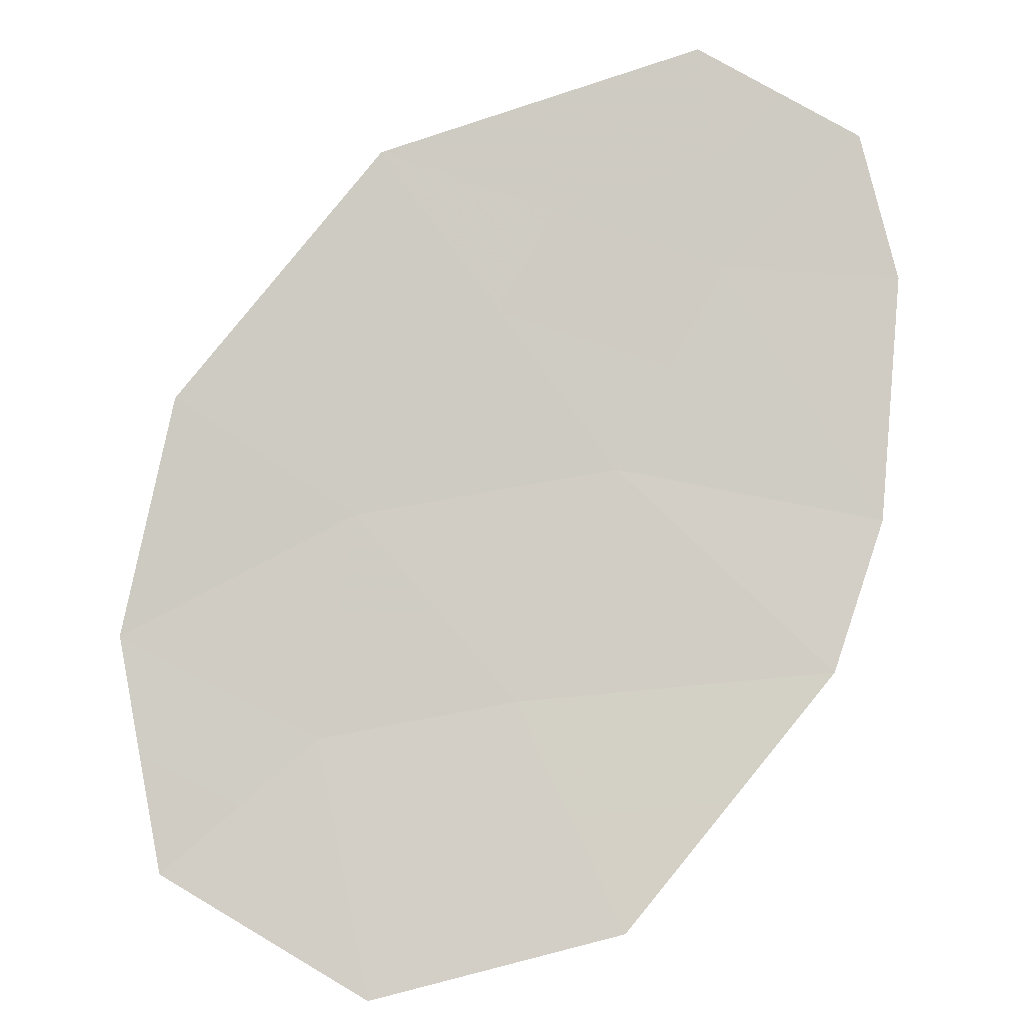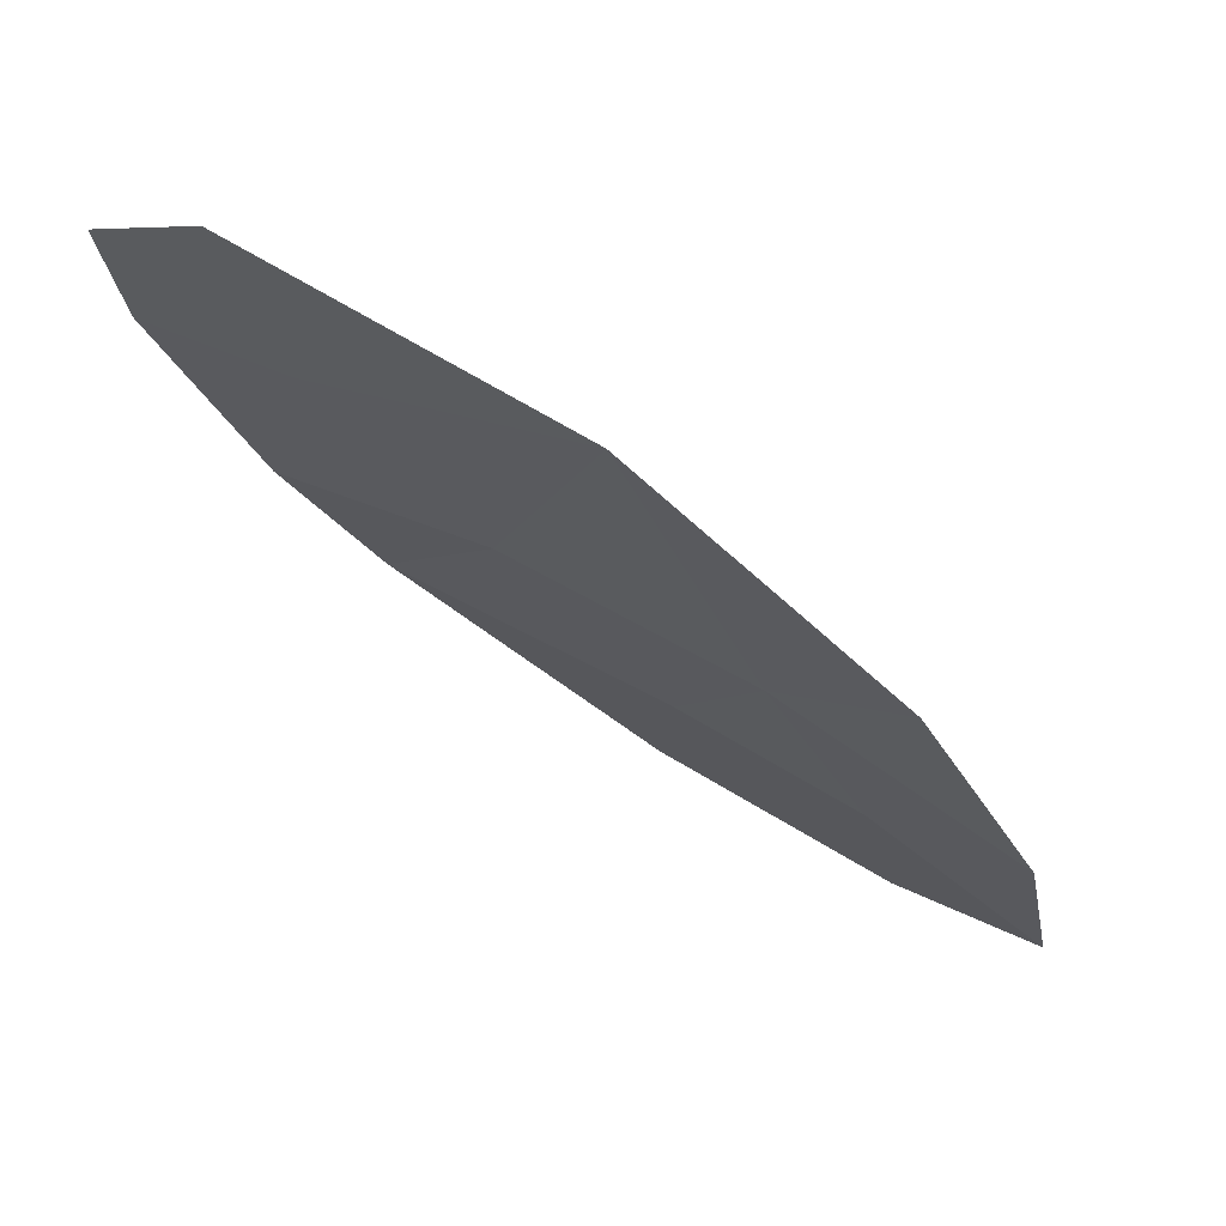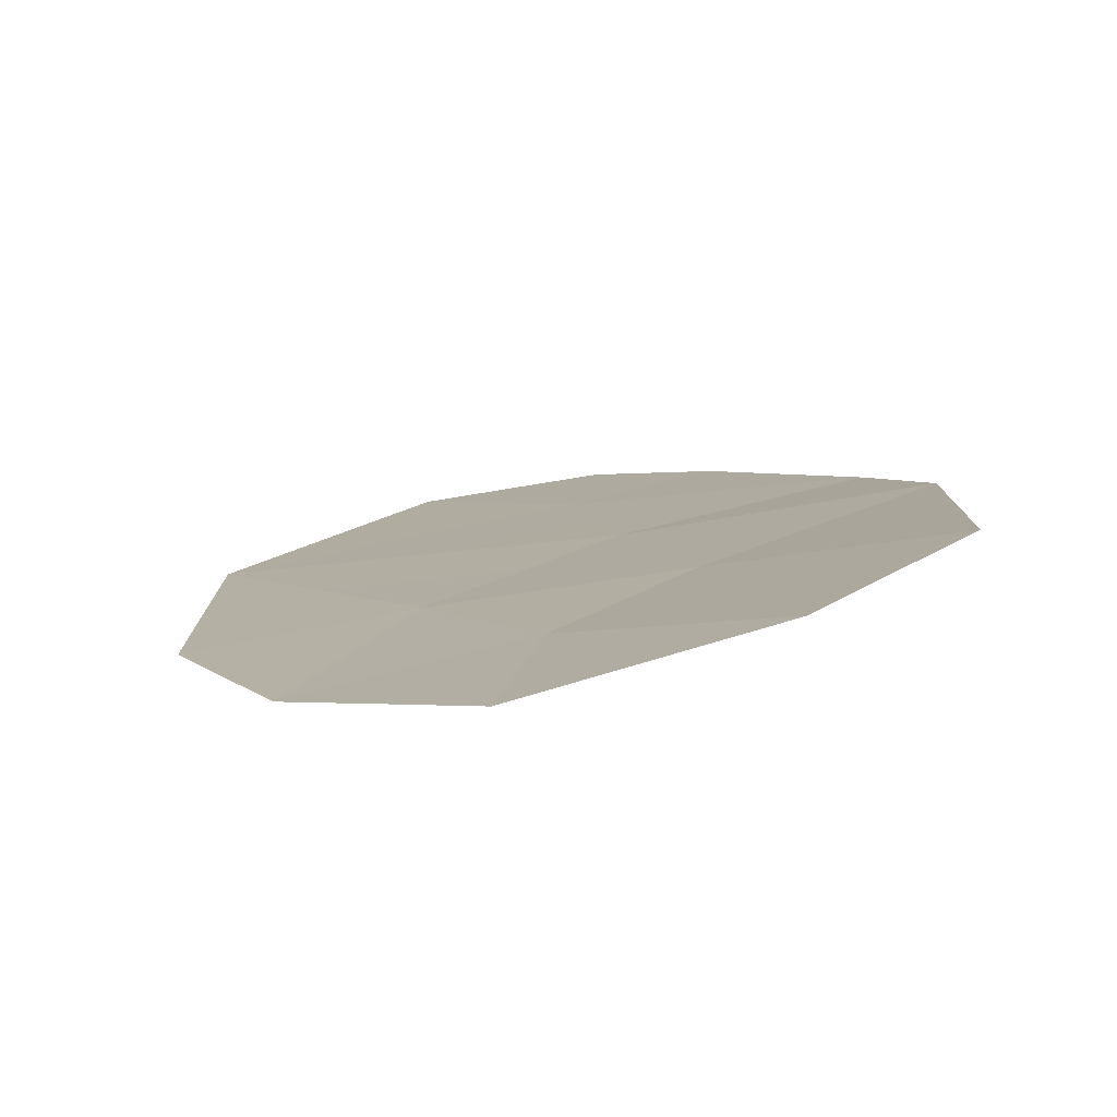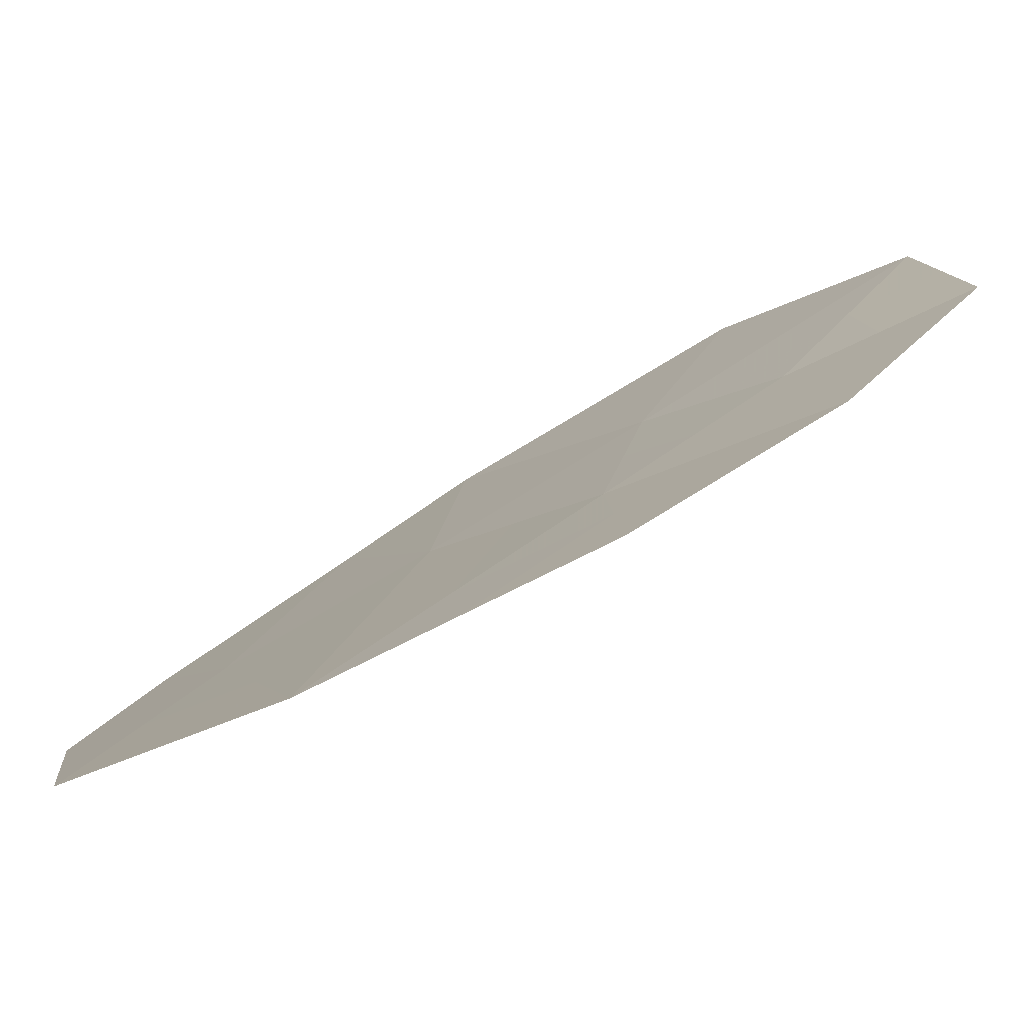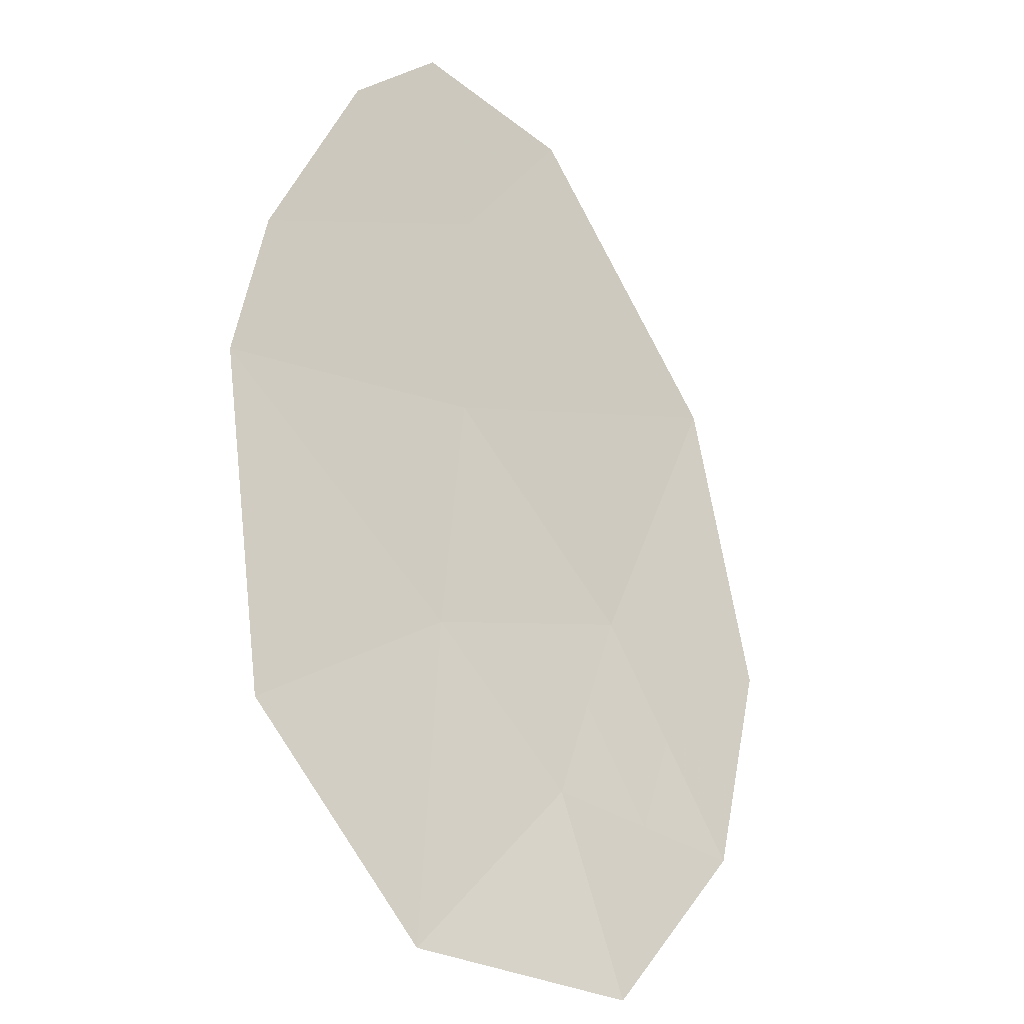
<metadata>
{"format":"obj","ext":"obj","renderer":"f3d","projection":"perspective","resolution":1024,"background":"white","views":[{"elev":22.7,"azim":-173.7,"up":"+Z"},{"elev":40.4,"azim":47.4,"up":"+Z"},{"elev":38.4,"azim":139.9,"up":"+Y"},{"elev":3.5,"azim":56.6,"up":"+Y"},{"elev":-72.9,"azim":-40.9,"up":"+Z"}]}
</metadata>
<code>
v 52.38 126.3 50.84
v 52.12 126.6 50.09
v 52.4 127.8 48.11
v 53.51 128.7 46.9
v 56.09 128.9 47.22
v 55.26 128.4 47.87
v 54.18 128.2 48.02
v 53.33 126.2 51.32
v 54.89 129.1 46.63
v 56.16 127.7 49.59
v 52.16 127.3 48.85
v 56.39 128.3 48.39
v 55.09 126.9 50.83
v 53.68 127.4 49.16
v 53.13 126.8 50.18
v 55.13 127.8 48.98
v 53.29 128 48.06
v 53.93 127.8 48.59
v 53.04 127.6 48.63
v 52.14 126.9 49.47
v 52.64 127 49.51
v 52.62 126.7 50.13
v 52.95 128.2 47.5
v 53.84 128.4 47.46
v 54.54 128.7 47.33
v 55.08 128.8 47.25
v 54.72 128.3 47.95
v 56.24 128.6 47.81
v 55.83 128.4 48.13
v 55.67 128.7 47.55
v 54.2 128.9 46.76
v 55.2 128.1 48.42
v 54.65 128 48.5
v 55.49 129 46.93
v 52.28 127.5 48.48
v 52.92 127.4 49
v 55.63 127.3 50.21
v 55.11 127.3 49.9
v 55.65 127.8 49.28
v 55.76 128.1 48.68
v 52.25 126.4 50.47
v 52.75 126.5 50.51
v 53.4 127.1 49.67
v 53.23 126.5 50.75
v 52.85 126.2 51.08
v 54.41 127.6 49.07
v 54.11 126.8 50.5
v 54.21 126.6 51.07
v 56.28 128 48.99
v 54.39 127.2 49.99
f 3 17 19
f 17 7 18
f 17 18 19
f 19 18 14
f 2 20 22
f 20 11 21
f 20 21 22
f 22 21 15
f 7 17 24
f 17 3 23
f 17 23 24
f 24 23 4
f 7 25 27
f 25 9 26
f 25 26 27
f 27 26 6
f 5 28 30
f 28 12 29
f 28 29 30
f 30 29 6
f 4 31 24
f 31 9 25
f 31 25 24
f 24 25 7
f 6 32 27
f 32 16 33
f 32 33 27
f 27 33 7
f 9 34 26
f 34 5 30
f 34 30 26
f 26 30 6
f 11 35 36
f 35 3 19
f 35 19 36
f 36 19 14
f 10 37 39
f 37 13 38
f 37 38 39
f 39 38 16
f 16 32 40
f 32 6 29
f 32 29 40
f 40 29 12
f 1 41 42
f 41 2 22
f 41 22 42
f 42 22 15
f 15 21 43
f 21 11 36
f 21 36 43
f 43 36 14
f 15 44 42
f 44 8 45
f 44 45 42
f 42 45 1
f 16 46 33
f 46 14 18
f 46 18 33
f 33 18 7
f 8 44 48
f 44 15 47
f 44 47 48
f 48 47 13
f 12 49 40
f 49 10 39
f 49 39 40
f 40 39 16
f 13 47 50
f 47 15 43
f 47 43 50
f 50 43 14
f 14 46 50
f 46 16 38
f 46 38 50
f 50 38 13

</code>
